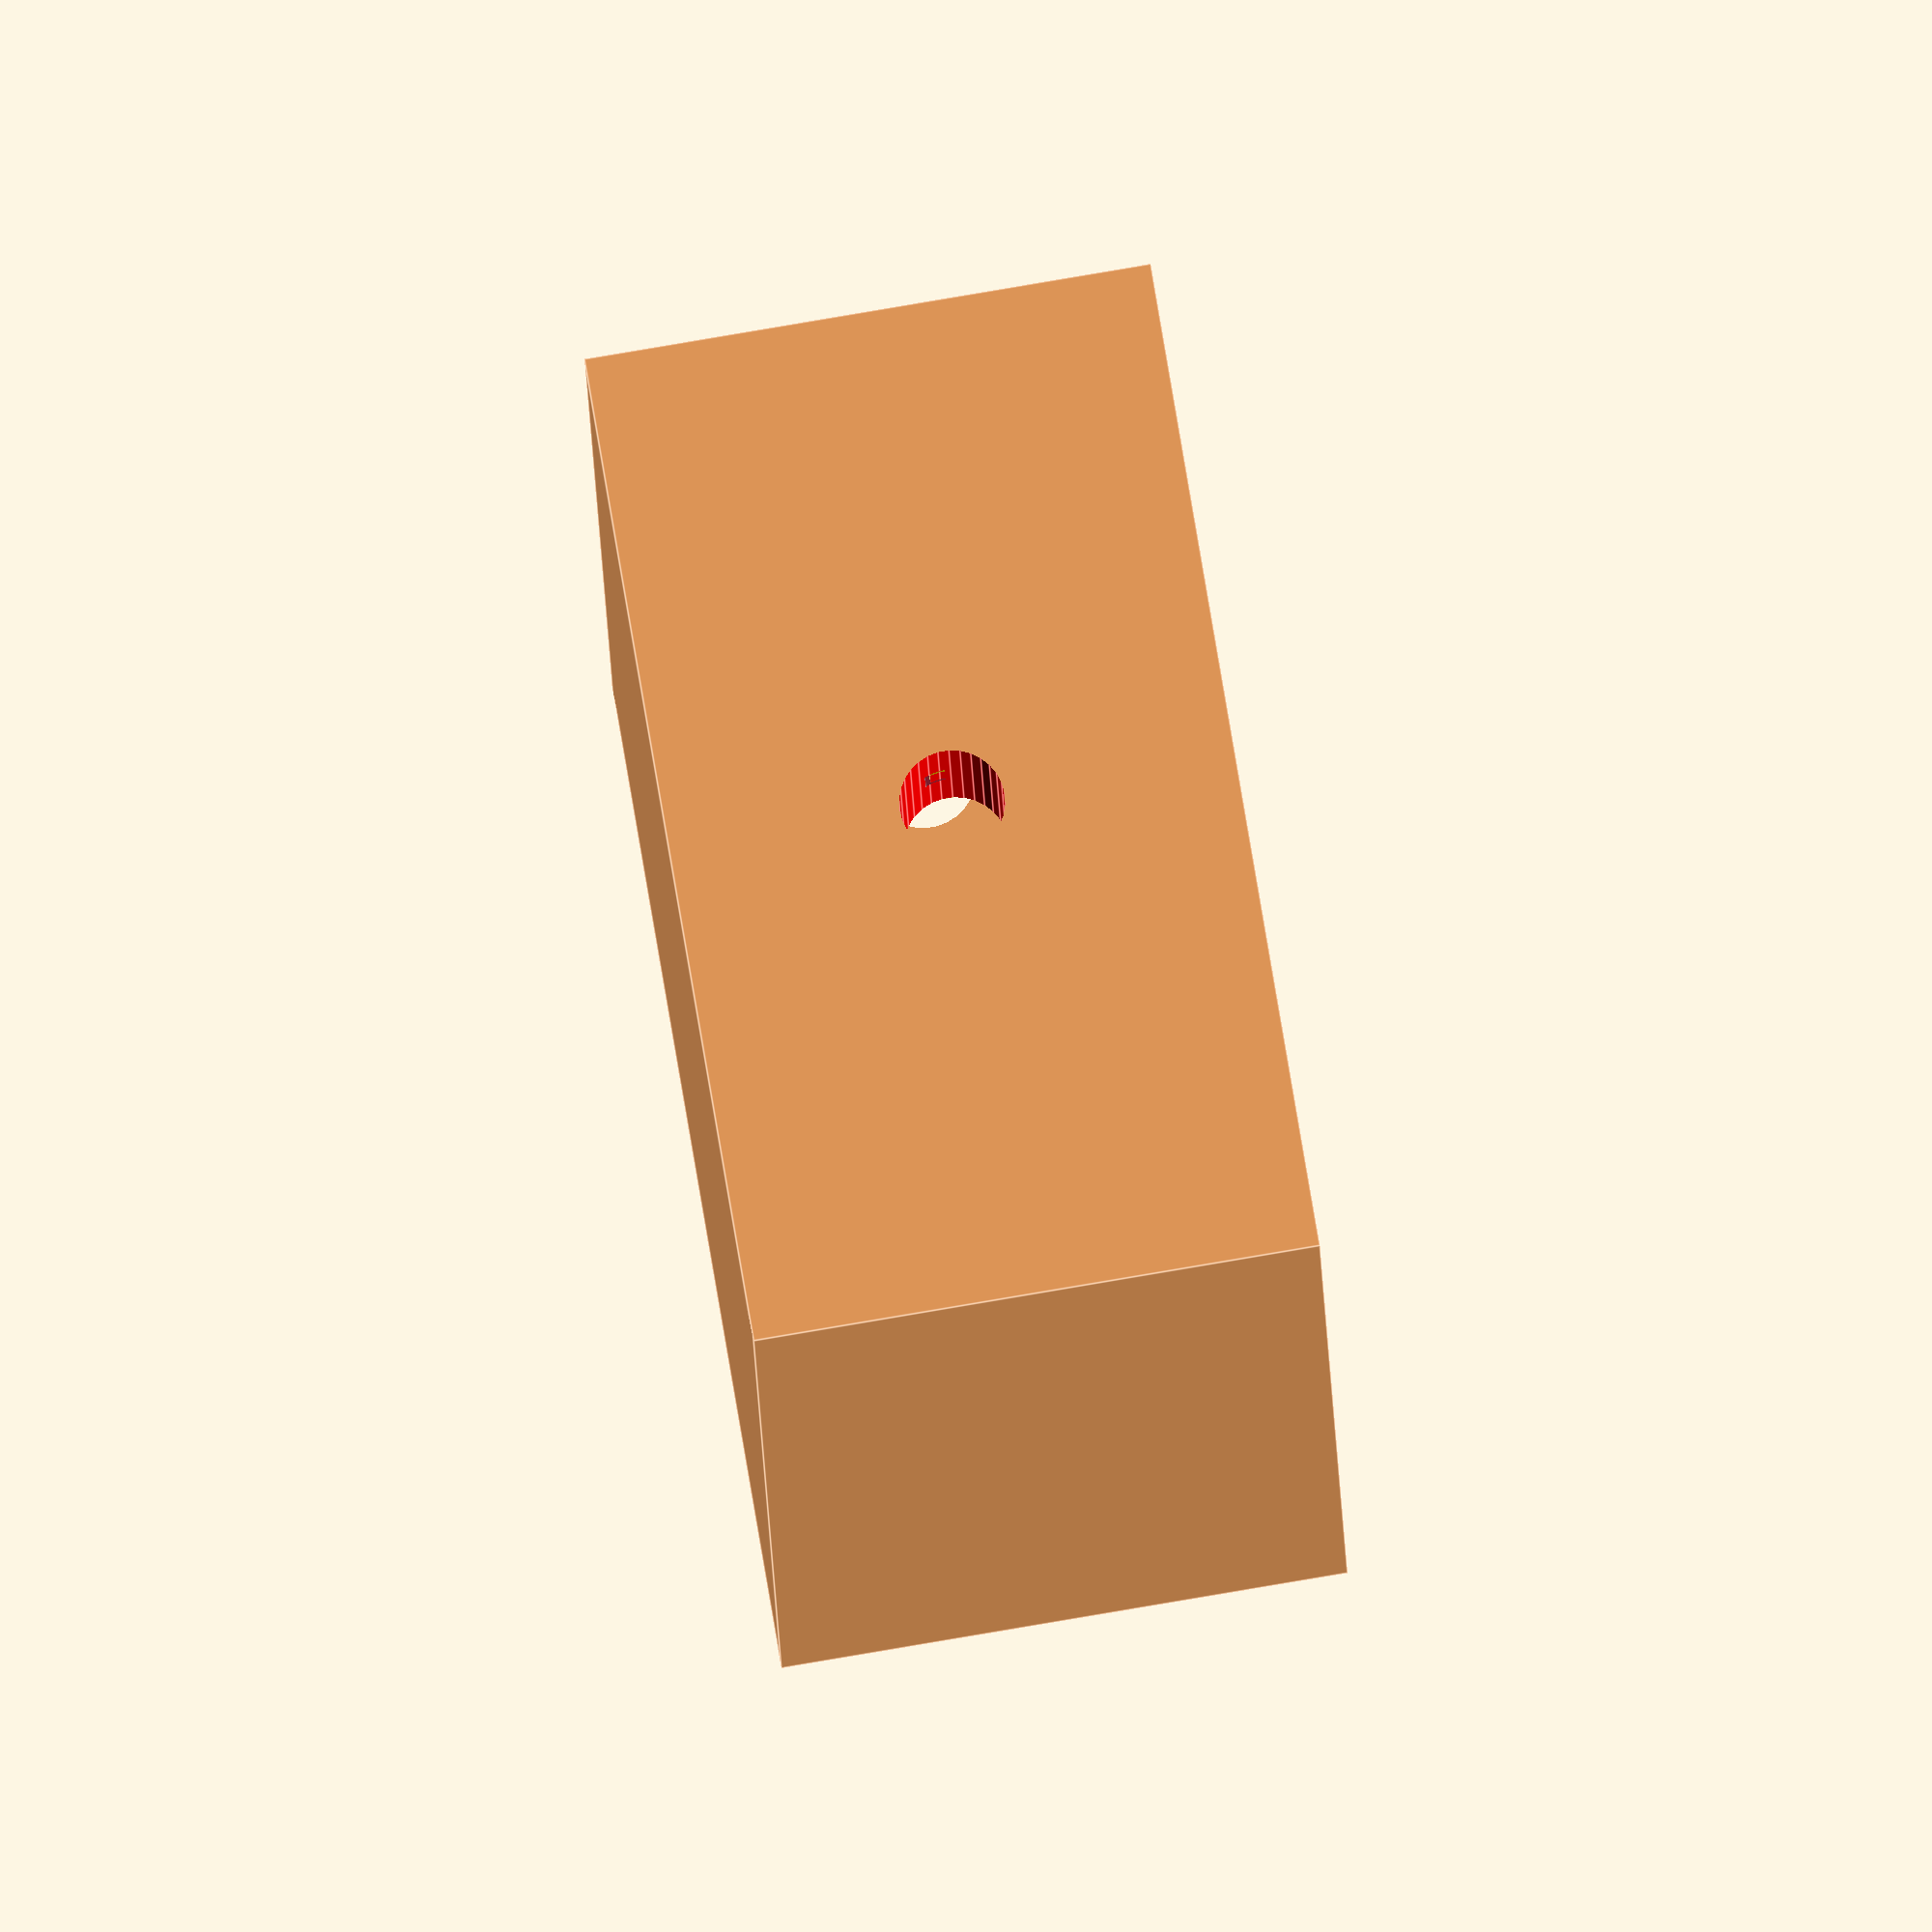
<openscad>
module sensor() {
    color("SandyBrown")
    cube([40,16,10], center = true);
}


module cavity() {
    color("SandyBrown")
    cube([40+10,16+20,10+5], center = true);
}

module shell() {
    color("SandyBrown")
    cube([40+10+20,16+20+12,10+5+12], center = true);
}

module pipe() {
    color("red")
    rotate([0,90,0])
    cylinder(h = 70, d = 5, center = true, $fn=30);
}

module boxDiff() {
    difference(){
        shell();
        cavity();
    }
}

module boxUni() {
    union(){
        boxDiff();
        translate([-1,-13,0]) cube([1,10,15], center = true);
        translate([-1,13,0]) cube([1,10,15], center = true);

    }
}

module botBox() {
    difference(){
        boxUni();
        translate([0,0,50/2]) cube([80,80,50], center = true);
    }
}

module topBox() {
    difference(){
        boxUni();
        translate([0,0,-50/2]) cube([80,80,50], center = true);
    }
}

module seal(d) {    
    union(){
        translate([0,(16+20+6)/2,0]) cube([(40+20)+d,d,d], center = true);
        translate([0,-(16+20+6)/2,0]) cube([(40+20)+d,d,d], center = true);
        translate([(40+20)/2,0,0]) cube([d,(16+20+6),d], center = true);
        translate([-(40+20)/2,0,0]) cube([d,(16+20+6),d], center = true);
        
    }
}

module botBoxSeal() {
    difference(){
        botBox();
        seal(2);
        translate([-20,0,0]) pipe(); //in
        translate([40,15,0]) pipe(); // out
        translate([20,0,0]) pipe(); // cable
        
    }
}

module topBoxSeal() {
    difference(){
        union(){
            topBox();
            seal(1.5);
            
        }
        translate([-20,0,0]) pipe(); //in
        translate([40,15,0]) pipe(); // out
        translate([20,0,0]) pipe(); // cable
    }
}
botBoxSeal();
topBoxSeal();



</openscad>
<views>
elev=276.4 azim=96.4 roll=260.4 proj=o view=edges
</views>
